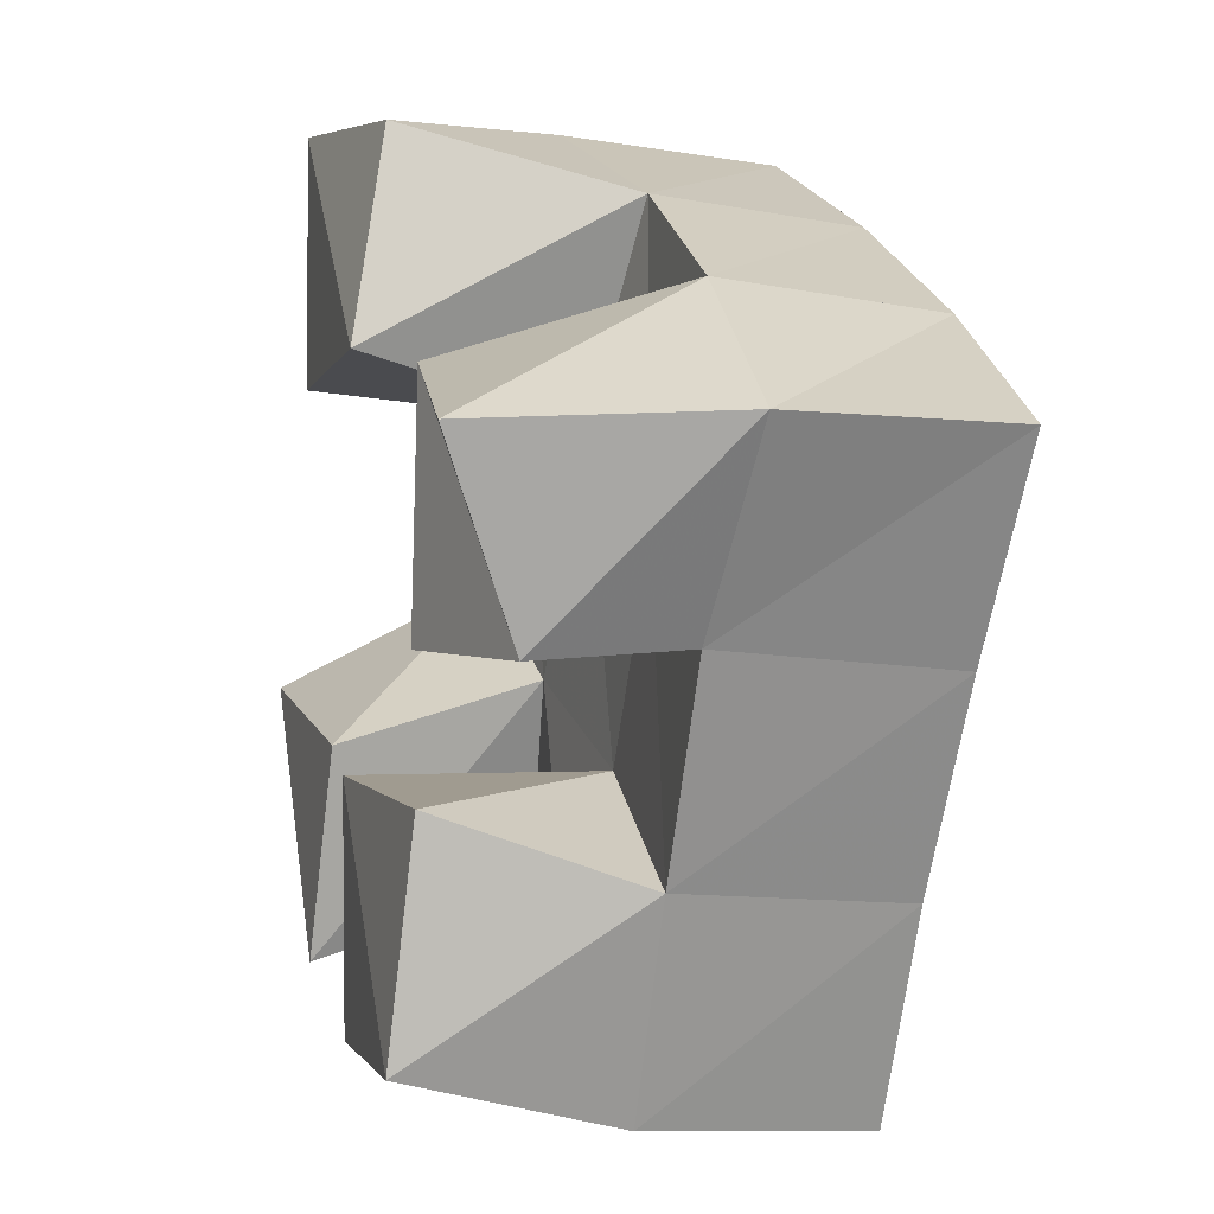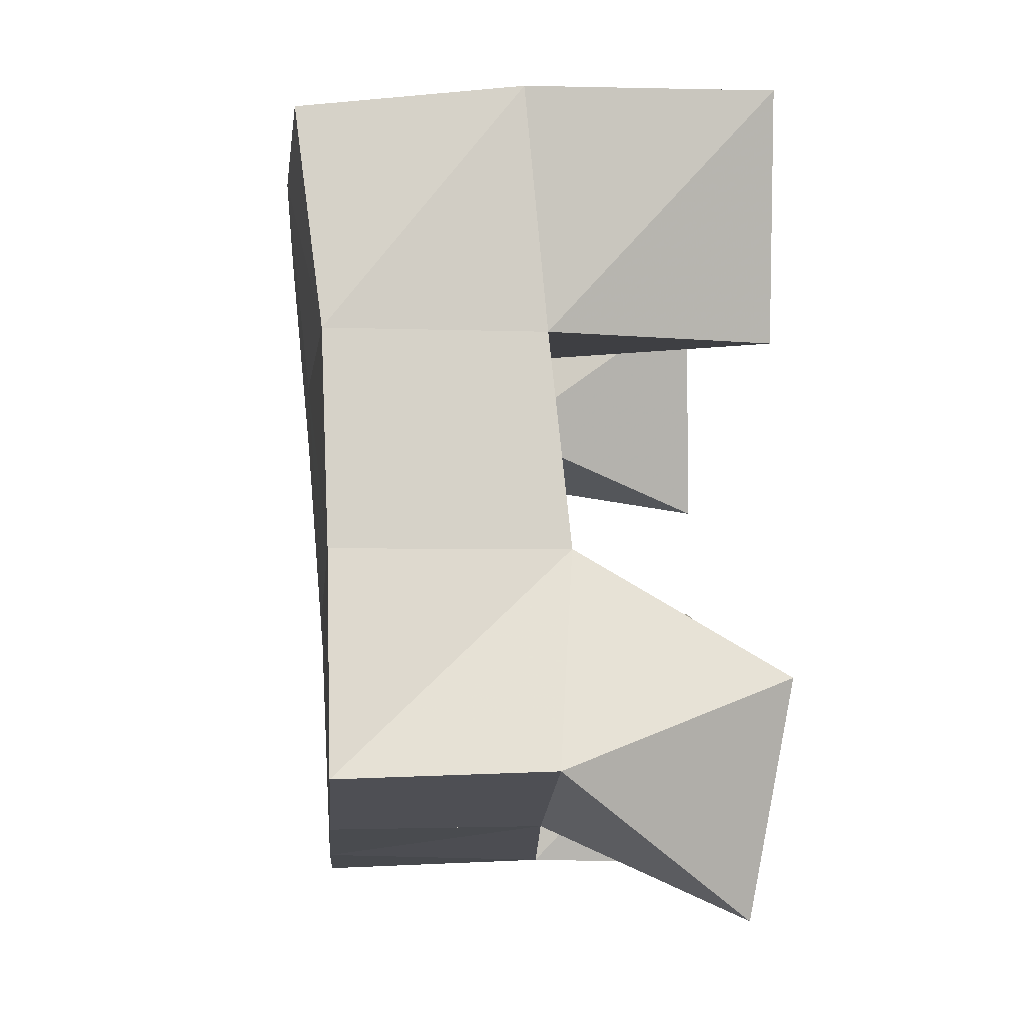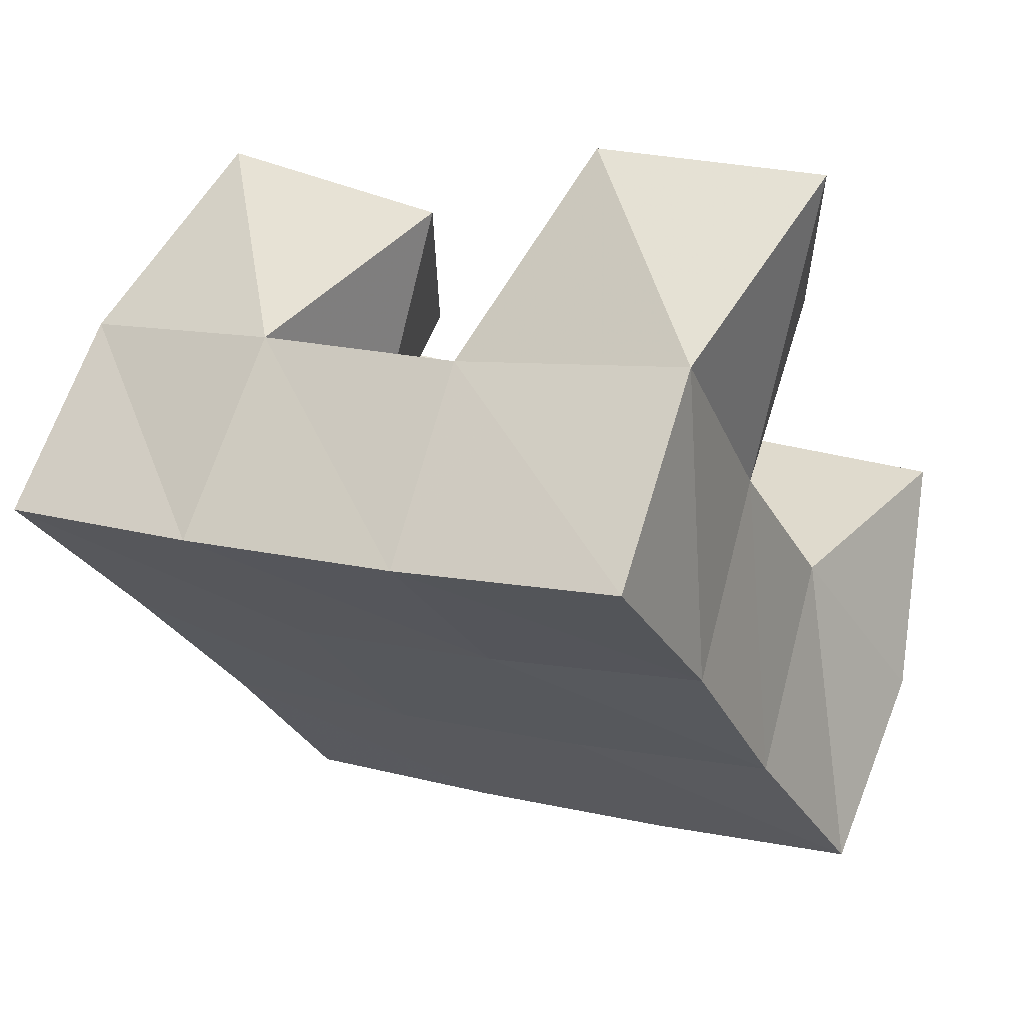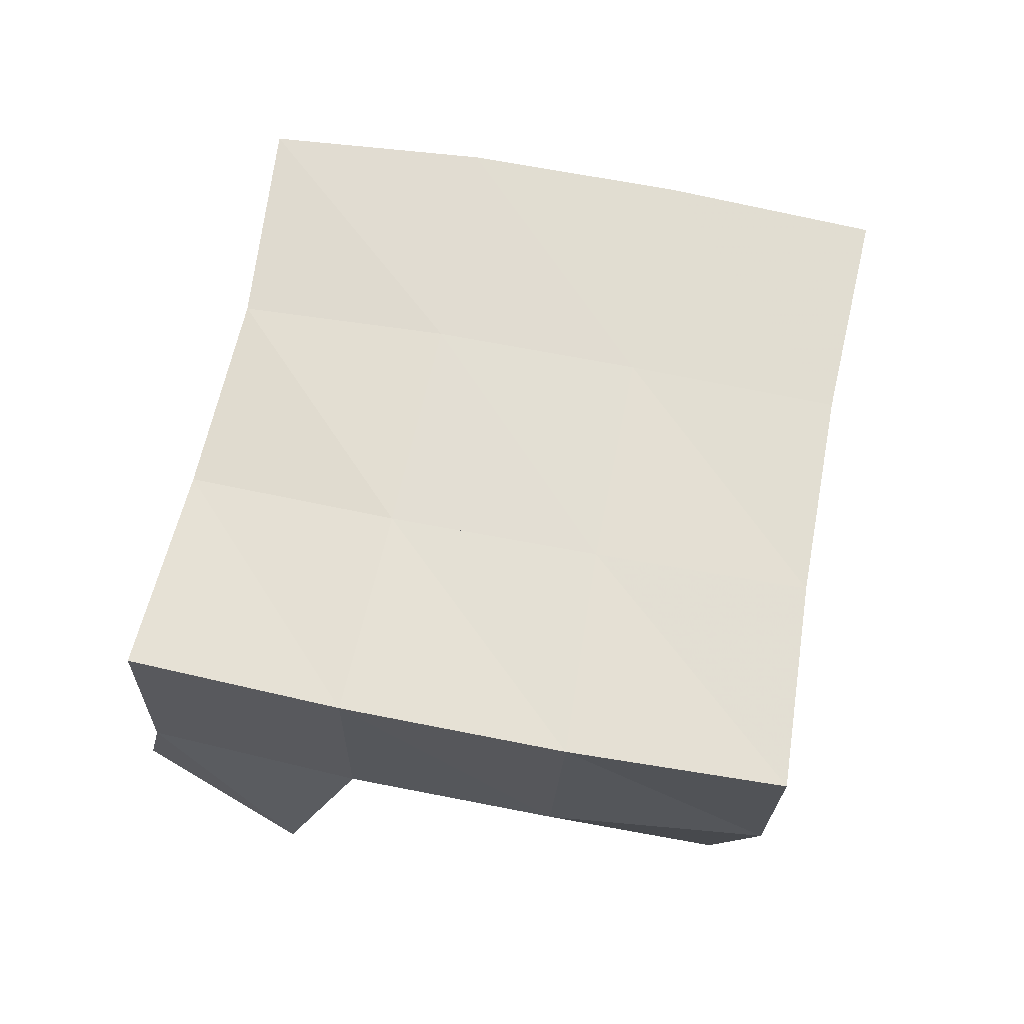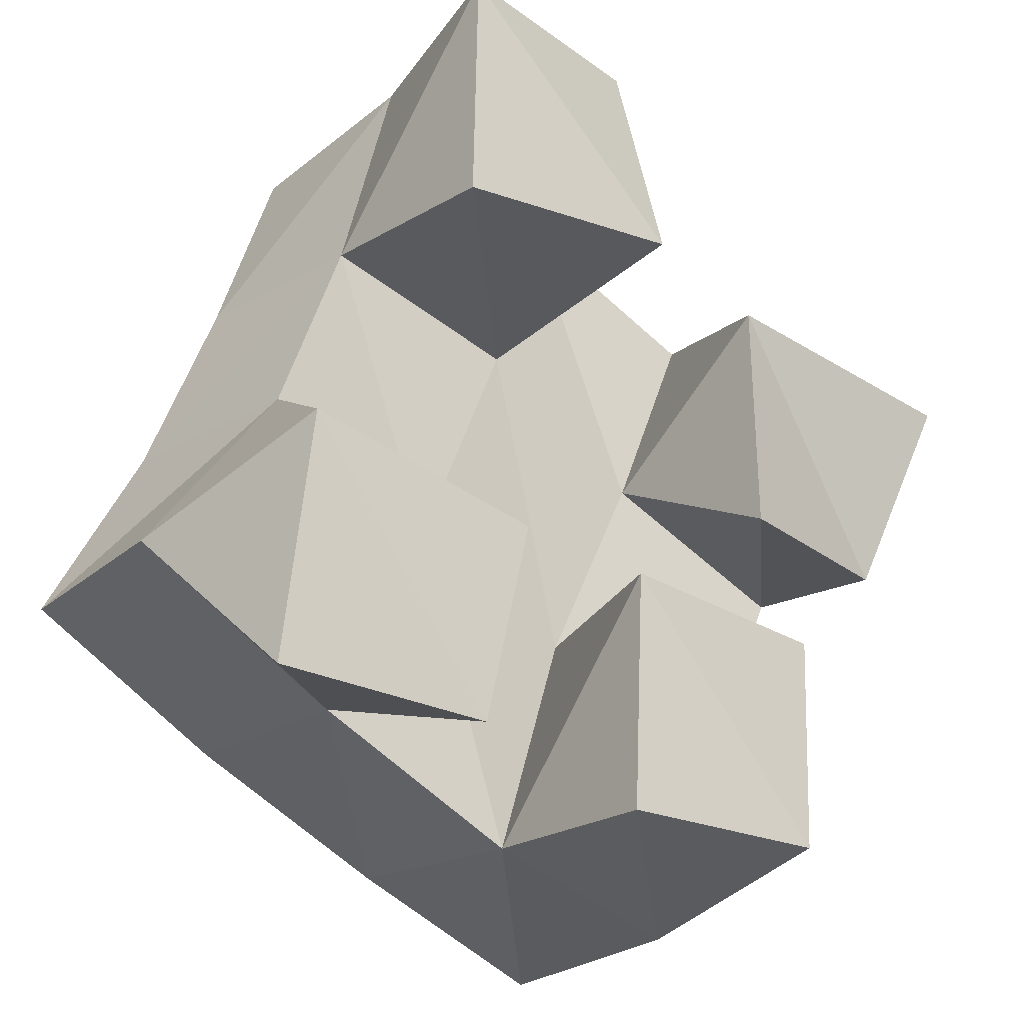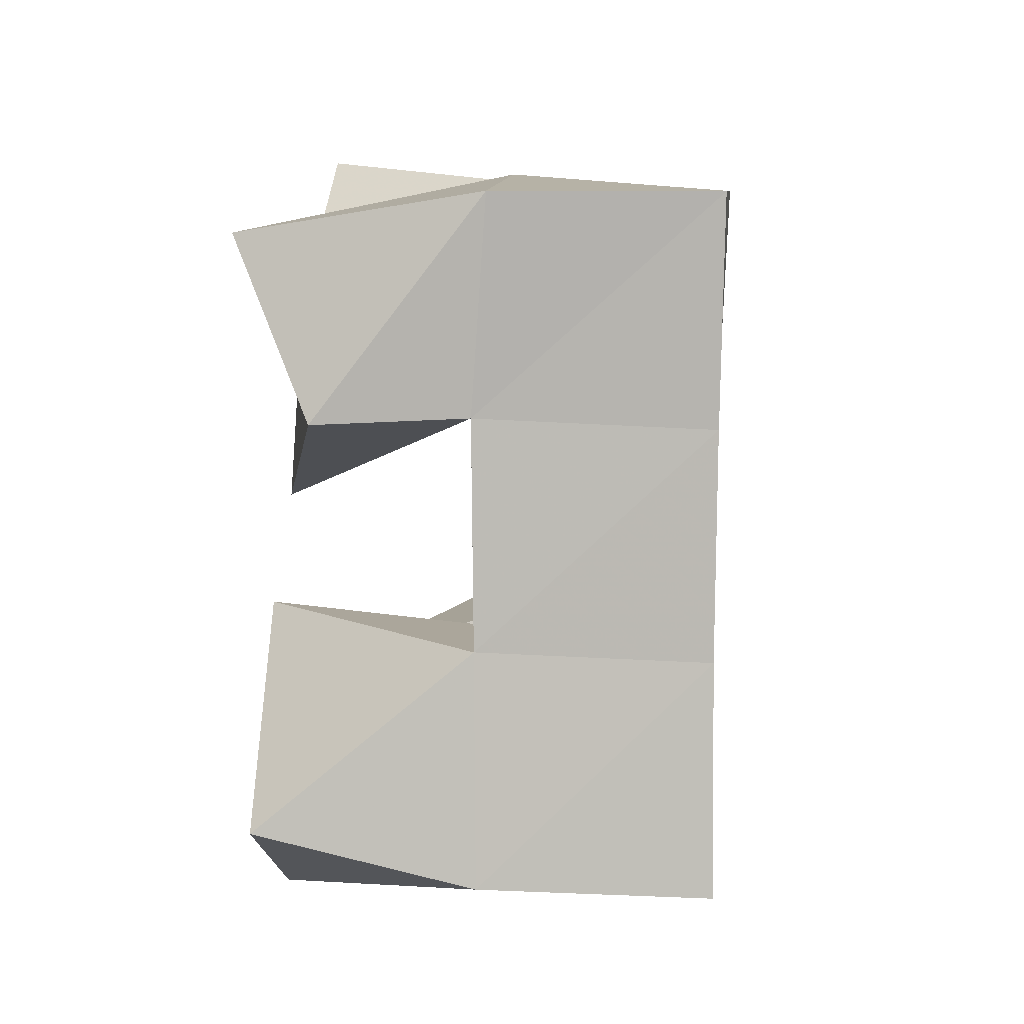
<metadata>
{"format":"obj","ext":"obj","renderer":"f3d","projection":"perspective","resolution":1024,"background":"white","views":[{"elev":-0.2,"azim":75.2,"up":"+Z"},{"elev":11.0,"azim":-93.3,"up":"+Z"},{"elev":66.5,"azim":-159.8,"up":"+Z"},{"elev":70.5,"azim":36.2,"up":"+Y"},{"elev":-22.8,"azim":-37.4,"up":"+Z"},{"elev":-20.3,"azim":94.0,"up":"+Z"}]}
</metadata>
<code>
v 0.8925 0.1083 0.1042
v 0.8827 0.1487 0.1405
v 0.9369 0.1 0.09895
v 0.9307 0.1494 0.1132
v 0.8943 0.1 0.1561
v 0.912 0.1442 0.1799
v 0.9496 0.1027 0.1454
v 0.9534 0.1469 0.1588
v 1.02 0.1056 0.166
v 1.018 0.1523 0.1877
v 1.064 0.116 0.1644
v 1.061 0.1496 0.1664
v 1.02 0.1069 0.2193
v 1.039 0.157 0.2345
v 1.073 0.1 0.2051
v 1.084 0.1545 0.207
v 0.9324 0.1 0.2204
v 0.93 0.1481 0.2236
v 0.9871 0.1 0.2246
v 0.9767 0.15 0.2115
v 0.9337 0.1001 0.2742
v 0.9458 0.1523 0.275
v 0.981 0.1082 0.2706
v 0.9943 0.1583 0.256
v 0.9764 0.1007 0.08777
v 0.9767 0.1474 0.08948
v 1.025 0.1 0.08738
v 1.022 0.1478 0.07543
v 0.9783 0.1 0.1407
v 0.995 0.151 0.1417
v 1.031 0.1044 0.1372
v 1.041 0.1487 0.1218
v 0.8839 0.1952 0.1393
v 0.9284 0.1961 0.114
v 0.9071 0.1953 0.1817
v 0.951 0.1975 0.1594
v 0.9251 0.1962 0.2254
v 0.9713 0.2003 0.206
v 0.9431 0.2016 0.2708
v 0.9906 0.205 0.2512
v 0.9745 0.1971 0.09243
v 0.9948 0.1985 0.1391
v 1.016 0.2016 0.1848
v 1.039 0.2055 0.2289
v 1.02 0.1974 0.07313
v 1.04 0.1987 0.1186
v 1.061 0.2009 0.1622
v 1.084 0.2035 0.2052
f 1 2 4
f 3 1 4
f 2 6 8
f 4 2 8
f 6 5 7
f 8 6 7
f 5 1 3
f 7 5 3
f 8 7 3
f 4 8 3
f 2 1 5
f 6 2 5
f 9 10 12
f 11 9 12
f 10 14 16
f 12 10 16
f 14 13 15
f 16 14 15
f 13 9 11
f 15 13 11
f 16 15 11
f 12 16 11
f 10 9 13
f 14 10 13
f 17 18 20
f 19 17 20
f 18 22 24
f 20 18 24
f 22 21 23
f 24 22 23
f 21 17 19
f 23 21 19
f 24 23 19
f 20 24 19
f 18 17 21
f 22 18 21
f 25 26 28
f 27 25 28
f 26 30 32
f 28 26 32
f 30 29 31
f 32 30 31
f 29 25 27
f 31 29 27
f 32 31 27
f 28 32 27
f 26 25 29
f 30 26 29
f 2 33 34
f 4 2 34
f 33 35 36
f 34 33 36
f 35 6 8
f 36 35 8
f 6 2 4
f 8 6 4
f 36 8 4
f 34 36 4
f 33 2 6
f 35 33 6
f 6 35 36
f 8 6 36
f 35 37 38
f 36 35 38
f 37 18 20
f 38 37 20
f 18 6 8
f 20 18 8
f 38 20 8
f 36 38 8
f 35 6 18
f 37 35 18
f 18 37 38
f 20 18 38
f 37 39 40
f 38 37 40
f 39 22 24
f 40 39 24
f 22 18 20
f 24 22 20
f 40 24 20
f 38 40 20
f 37 18 22
f 39 37 22
f 4 34 41
f 26 4 41
f 34 36 42
f 41 34 42
f 36 8 30
f 42 36 30
f 8 4 26
f 30 8 26
f 42 30 26
f 41 42 26
f 34 4 8
f 36 34 8
f 8 36 42
f 30 8 42
f 36 38 43
f 42 36 43
f 38 20 10
f 43 38 10
f 20 8 30
f 10 20 30
f 43 10 30
f 42 43 30
f 36 8 20
f 38 36 20
f 20 38 43
f 10 20 43
f 38 40 44
f 43 38 44
f 40 24 14
f 44 40 14
f 24 20 10
f 14 24 10
f 44 14 10
f 43 44 10
f 38 20 24
f 40 38 24
f 26 41 45
f 28 26 45
f 41 42 46
f 45 41 46
f 42 30 32
f 46 42 32
f 30 26 28
f 32 30 28
f 46 32 28
f 45 46 28
f 41 26 30
f 42 41 30
f 30 42 46
f 32 30 46
f 42 43 47
f 46 42 47
f 43 10 12
f 47 43 12
f 10 30 32
f 12 10 32
f 47 12 32
f 46 47 32
f 42 30 10
f 43 42 10
f 10 43 47
f 12 10 47
f 43 44 48
f 47 43 48
f 44 14 16
f 48 44 16
f 14 10 12
f 16 14 12
f 48 16 12
f 47 48 12
f 43 10 14
f 44 43 14

</code>
